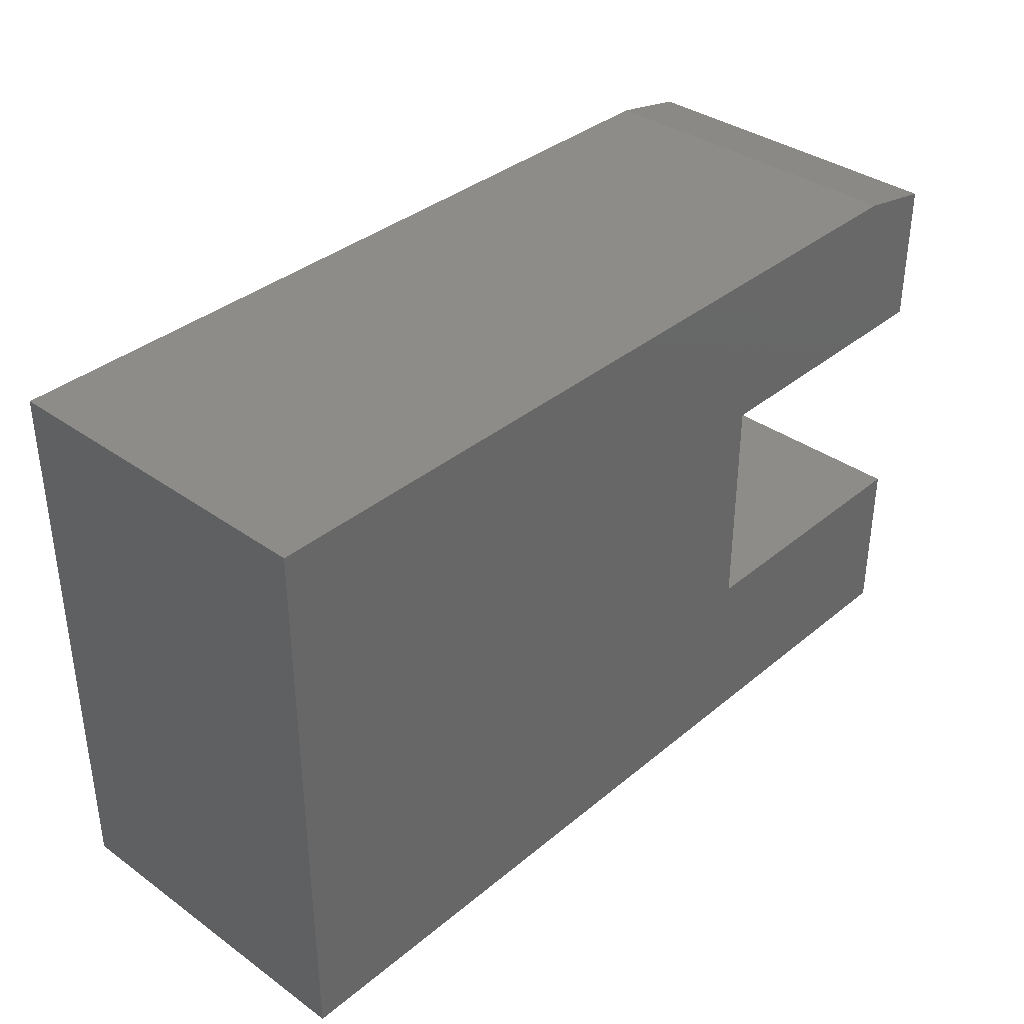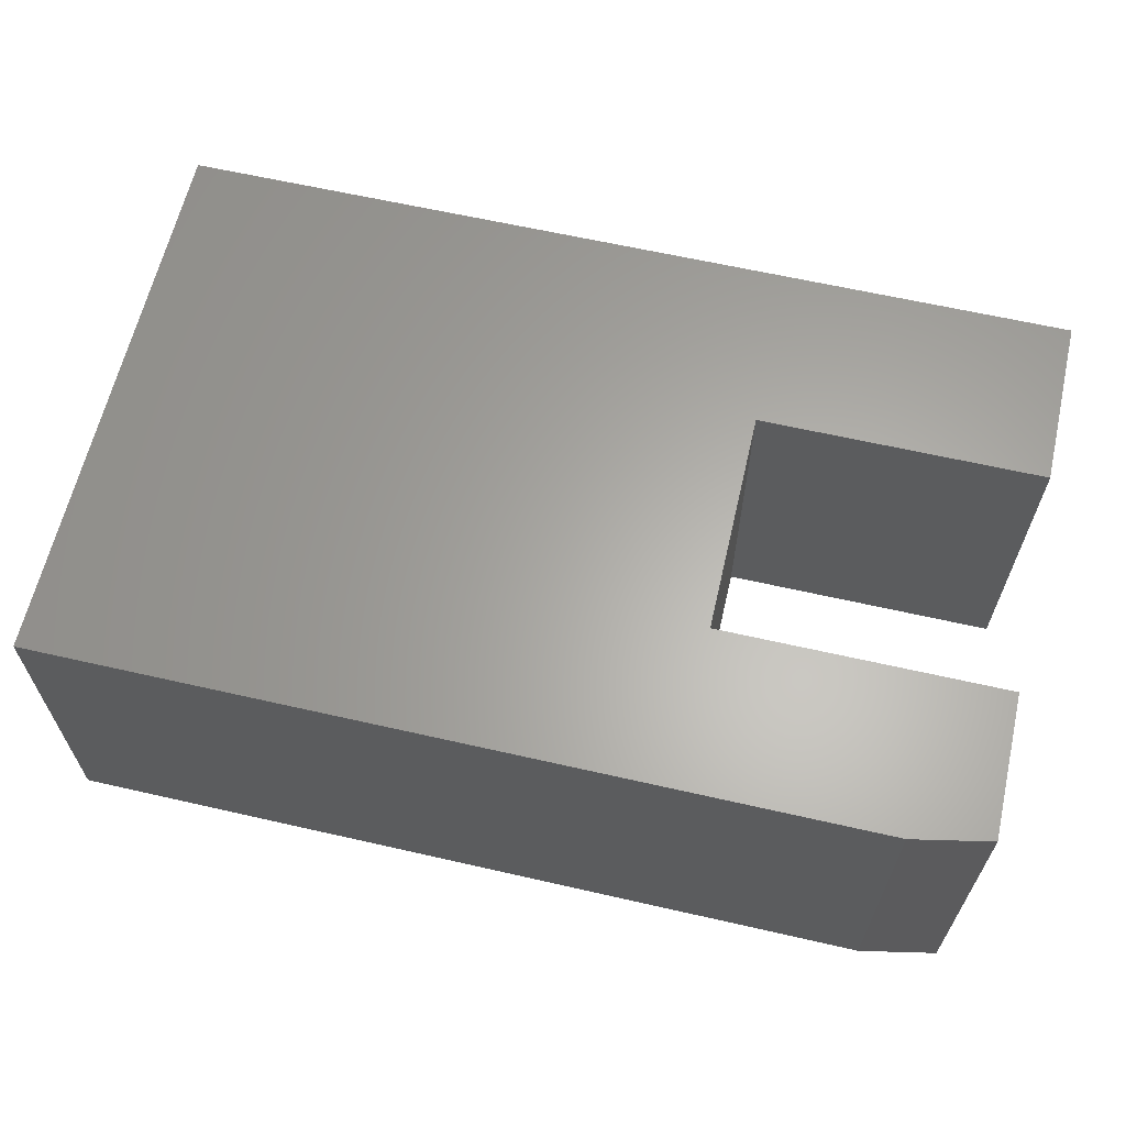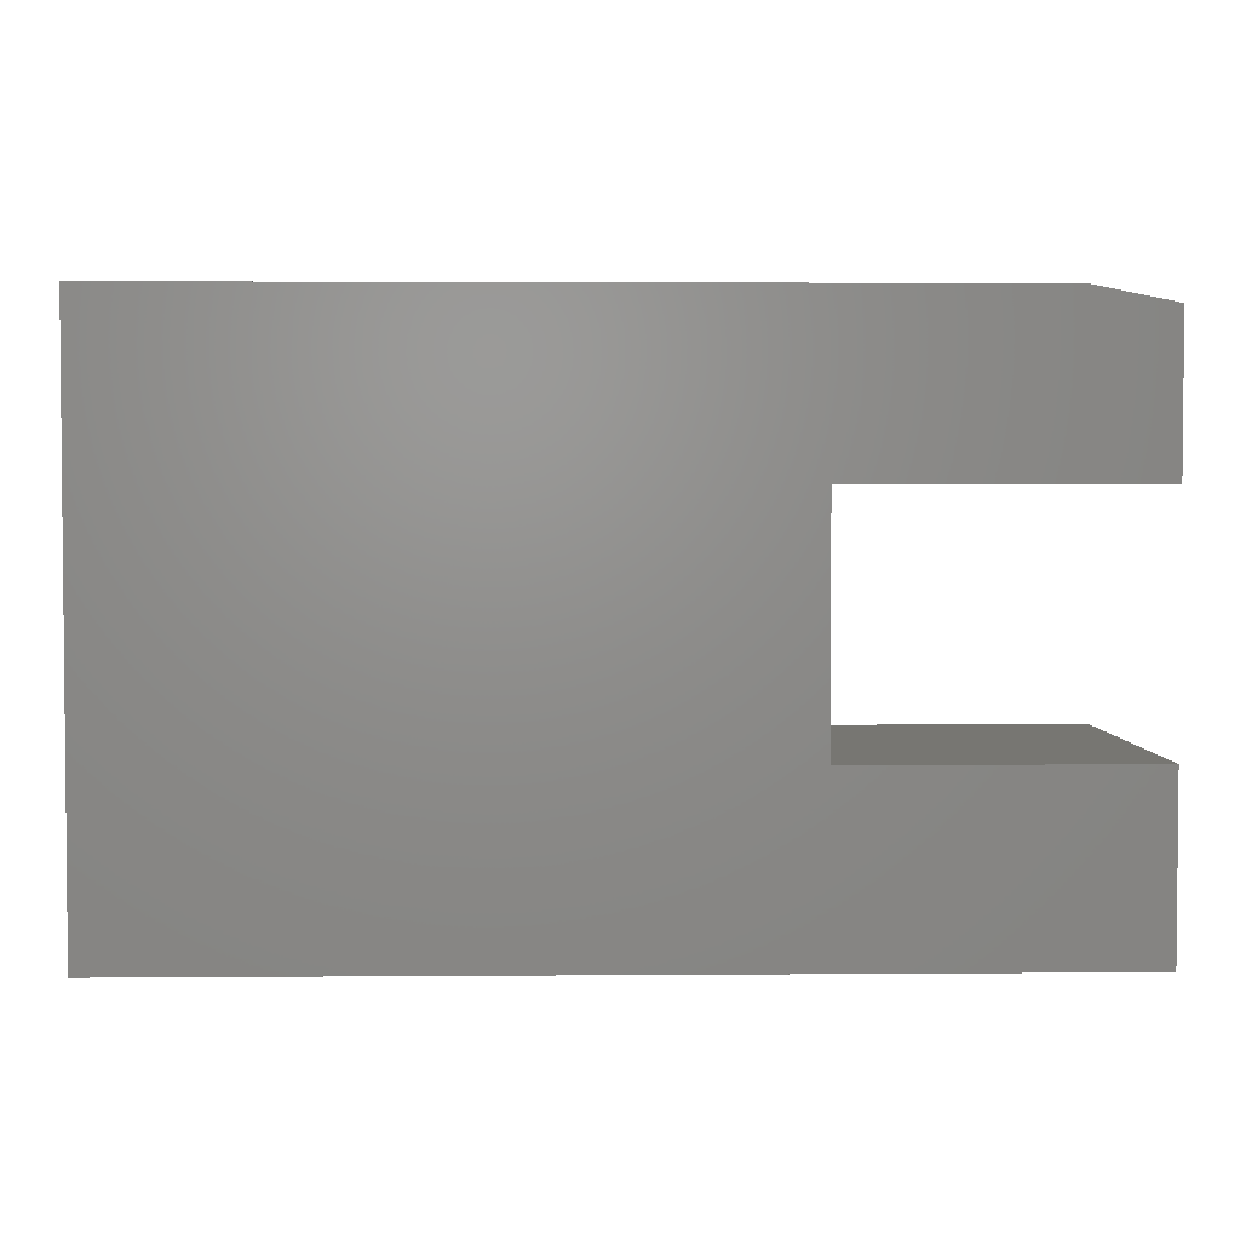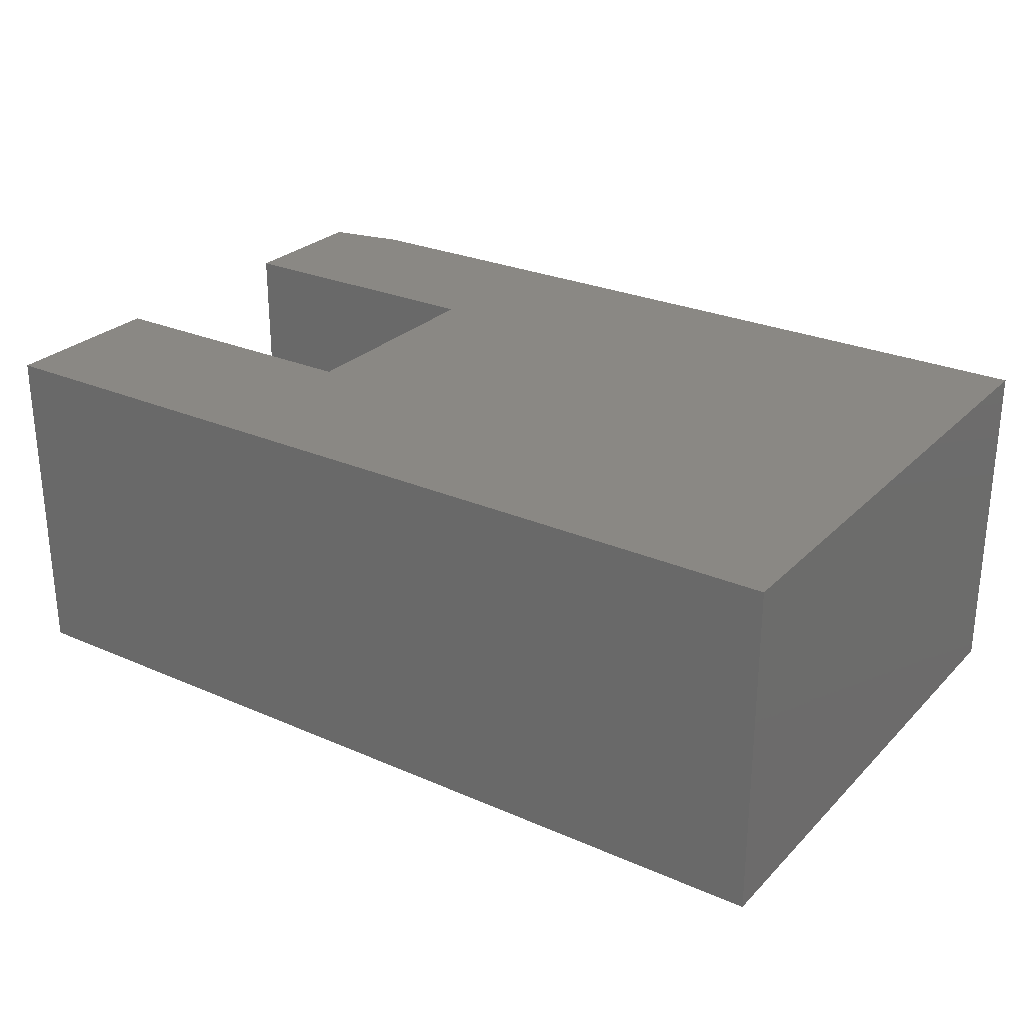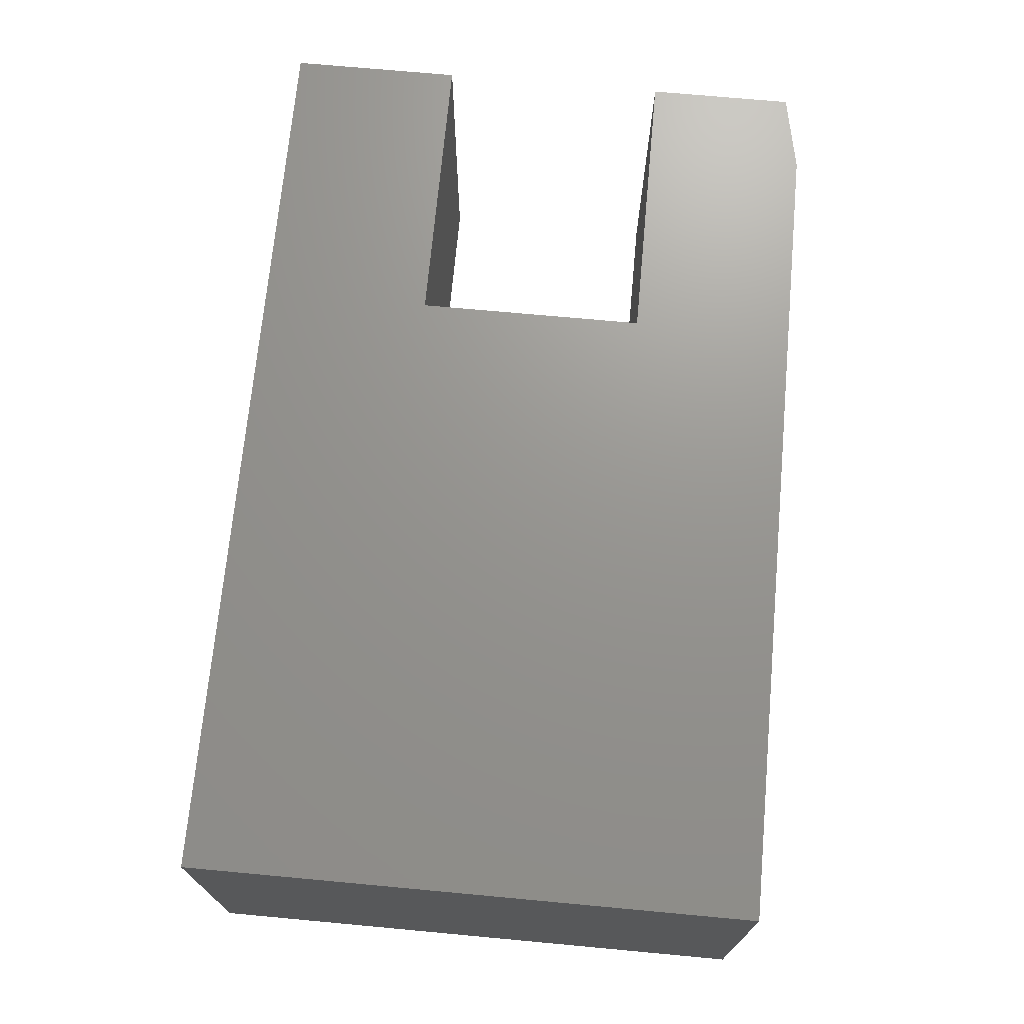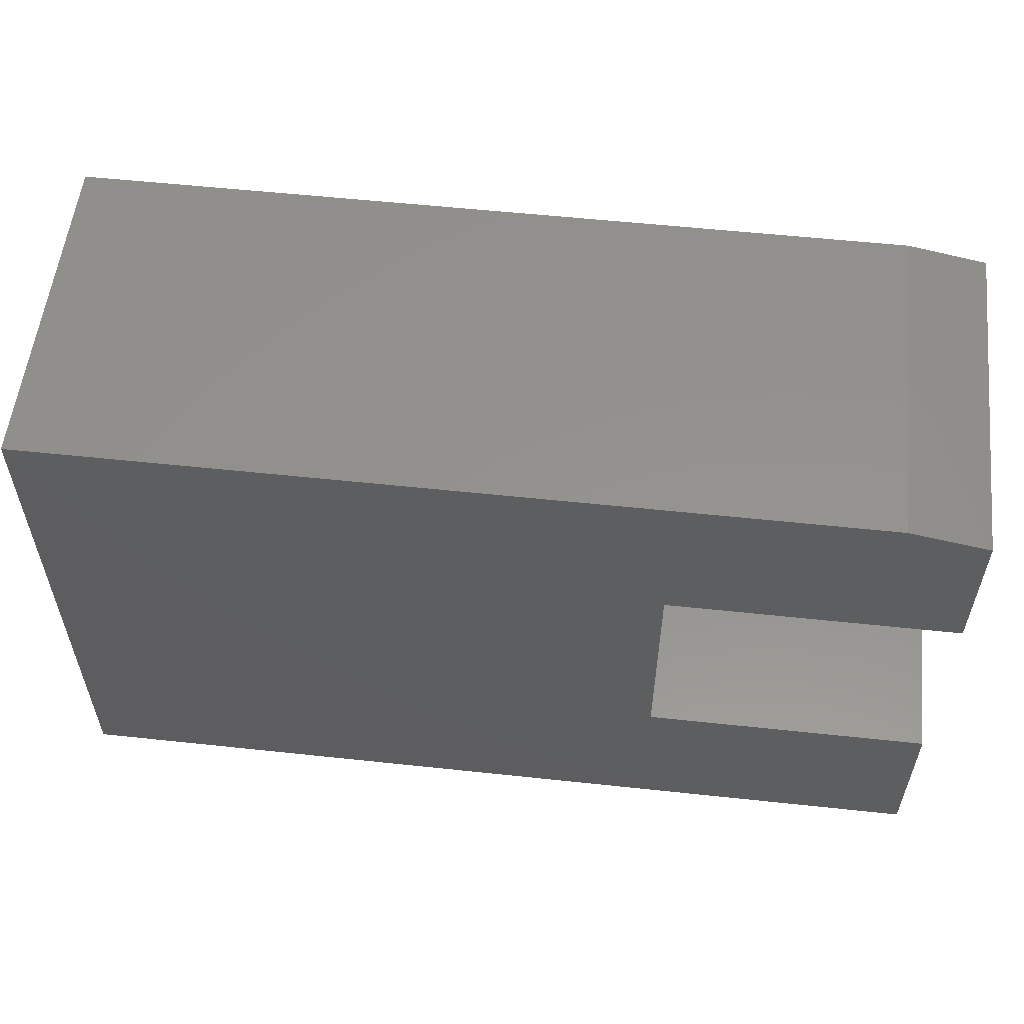
<metadata>
{"format":"stl","ext":"stl","renderer":"f3d","projection":"perspective","resolution":1024,"background":"white","views":[{"elev":36.2,"azim":-47.1,"up":"+Z"},{"elev":63.1,"azim":13.0,"up":"+Y"},{"elev":3.1,"azim":-1.5,"up":"+Z"},{"elev":27.0,"azim":-145.9,"up":"+Y"},{"elev":70.8,"azim":-84.7,"up":"+Y"},{"elev":56.2,"azim":6.4,"up":"+Z"}]}
</metadata>
<code>
# stl→obj: 18 verts, 32 faces
v 0.6016 -0.5078 0.4956
v 0.1748 -0.5078 0.2772
v 0.6016 -0.5078 0.2772
v 0.6016 -0.5078 -0.3203
v 0.6016 -0.5078 -0.06423
v -0.75 -0.5078 -0.3203
v 0.1748 -0.5078 -0.06423
v -0.75 -0.5078 0.5191
v 0.4844 -0.5078 0.5191
v 0.6016 1.832e-16 0.2772
v 0.1748 1.358e-16 0.2772
v 0.6016 1.953e-16 0.4956
v -0.75 0 -0.3203
v 0.6016 1.643e-16 -0.06423
v 0.6016 1.501e-16 -0.3203
v 0.1748 1.169e-16 -0.06423
v -0.75 4.66e-17 0.5191
v 0.4844 1.836e-16 0.5191
f 1 2 3
f 4 5 6
f 6 5 7
f 6 7 8
f 8 7 2
f 8 2 9
f 9 2 1
f 10 11 12
f 13 14 15
f 14 13 16
f 16 13 17
f 16 17 11
f 11 17 18
f 11 18 12
f 9 18 8
f 8 18 17
f 3 10 1
f 1 10 12
f 1 12 9
f 9 12 18
f 8 17 6
f 6 17 13
f 11 10 2
f 2 10 3
f 16 11 7
f 7 11 2
f 14 16 5
f 5 16 7
f 4 15 5
f 5 15 14
f 6 13 4
f 4 13 15

</code>
